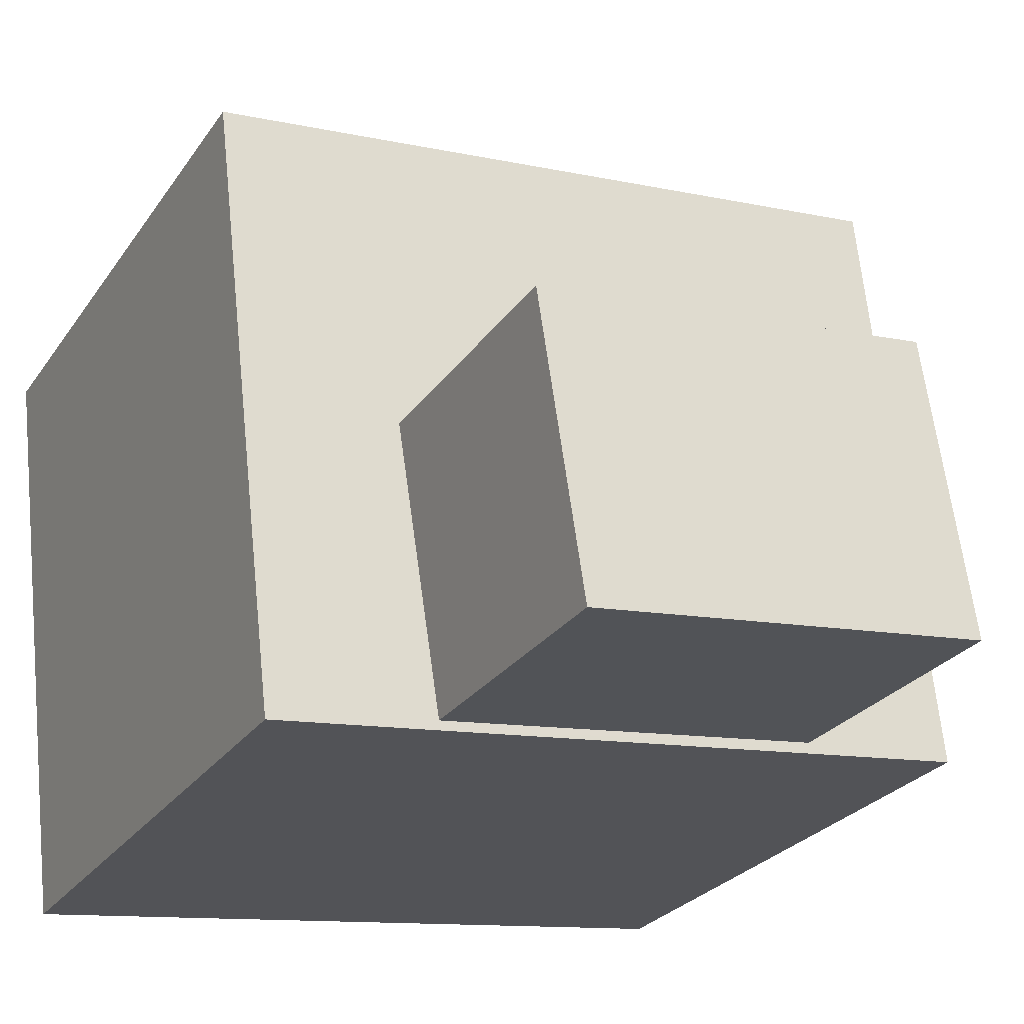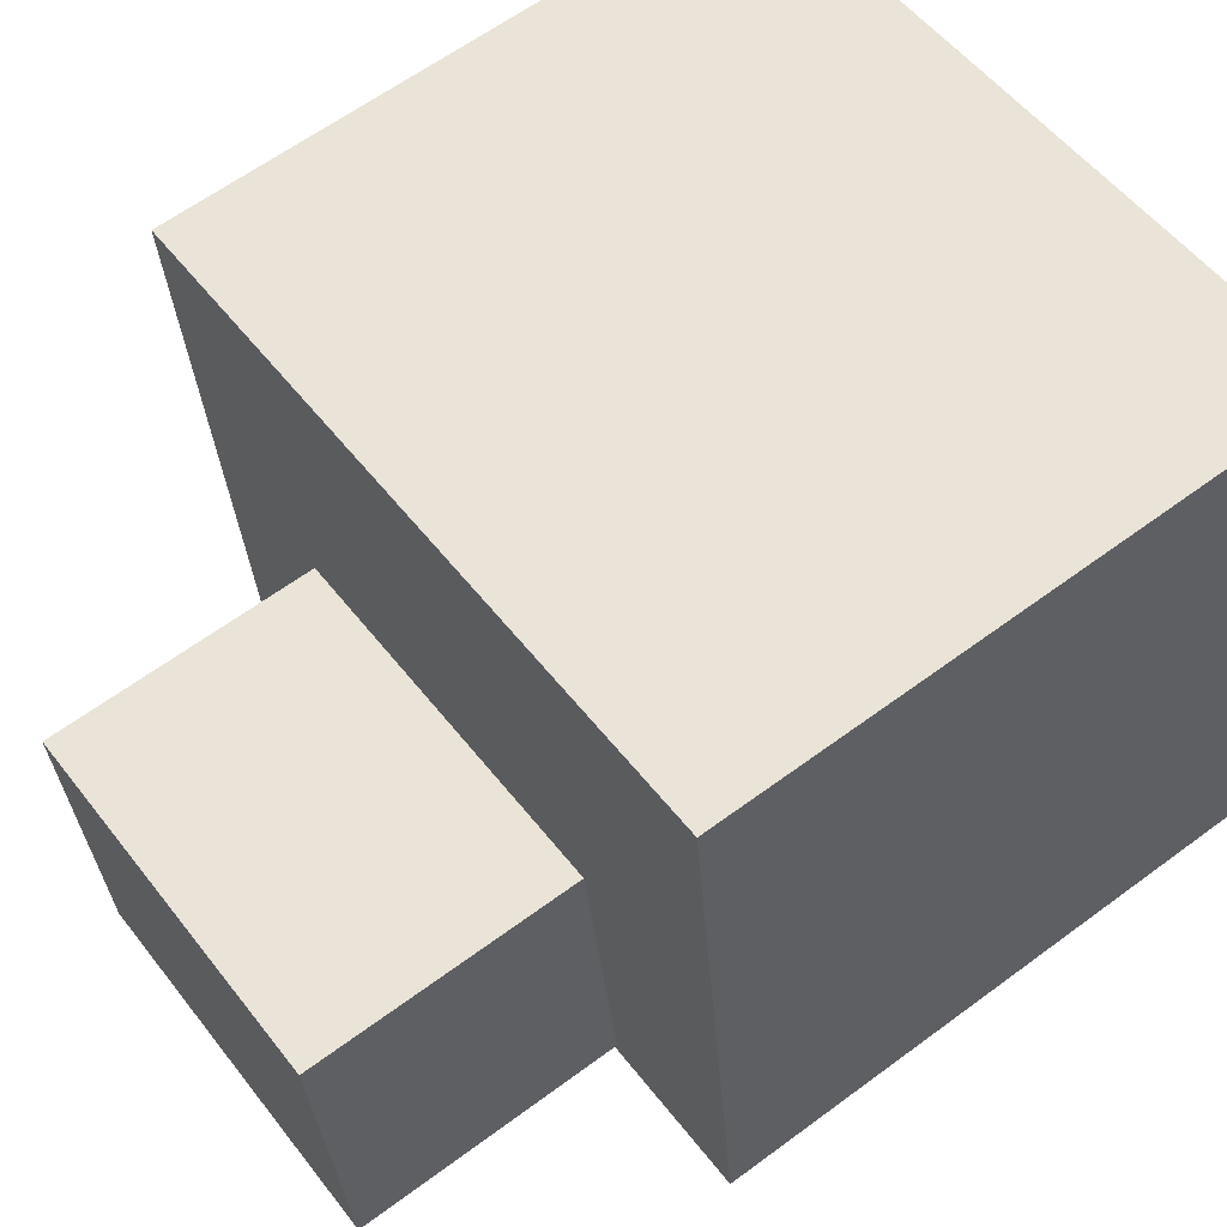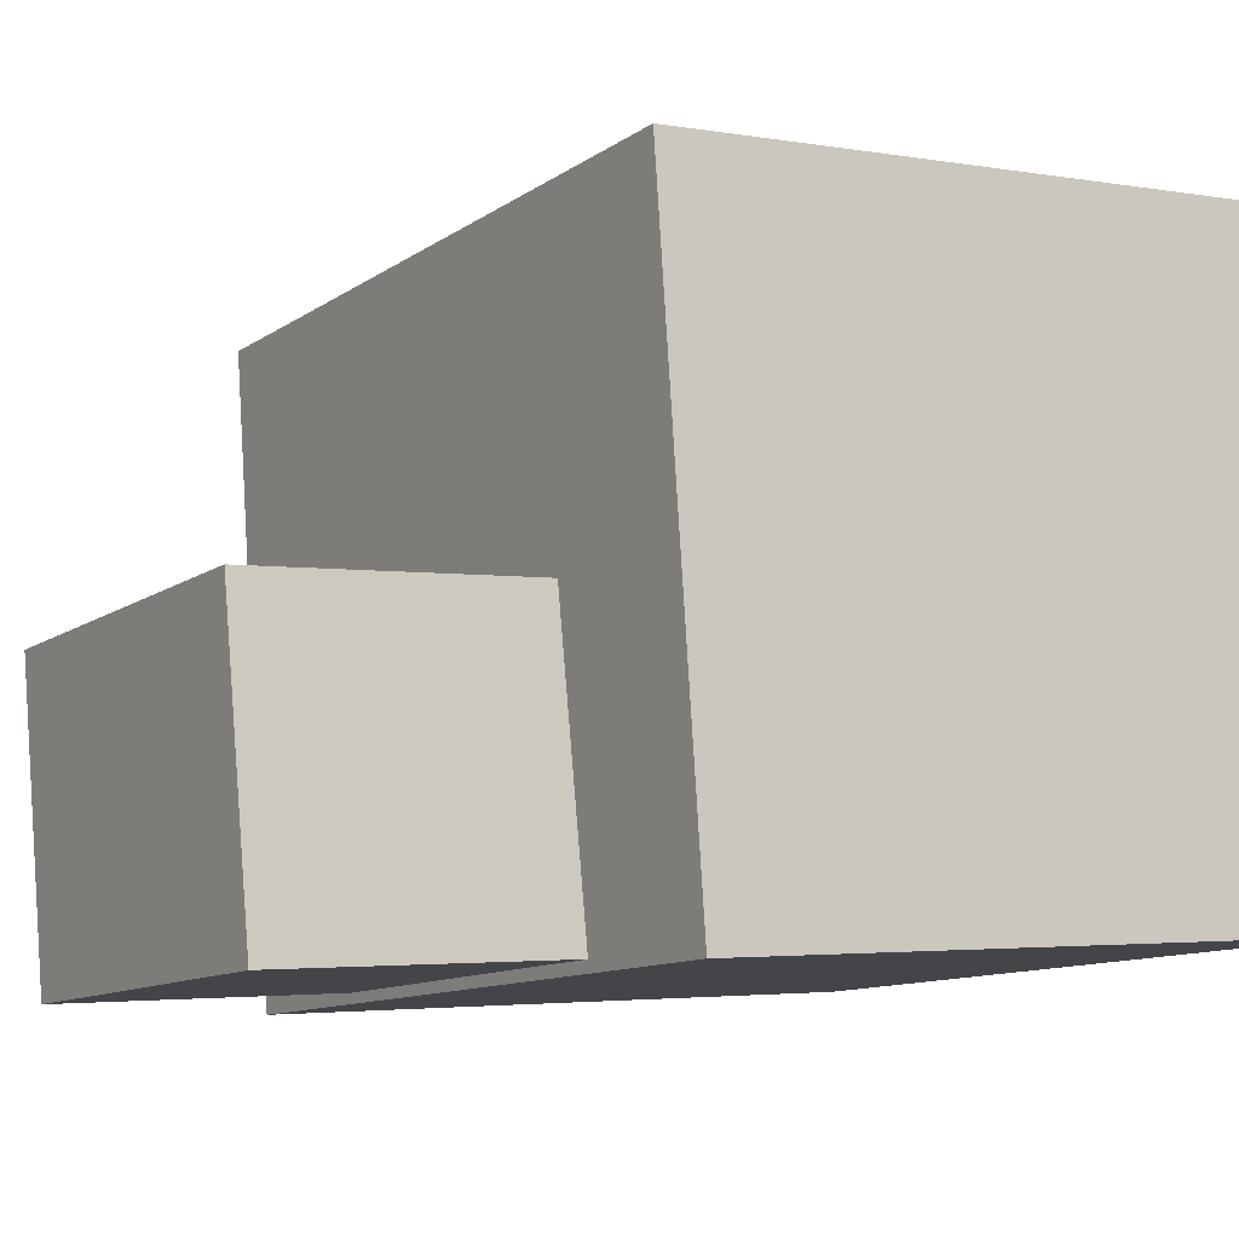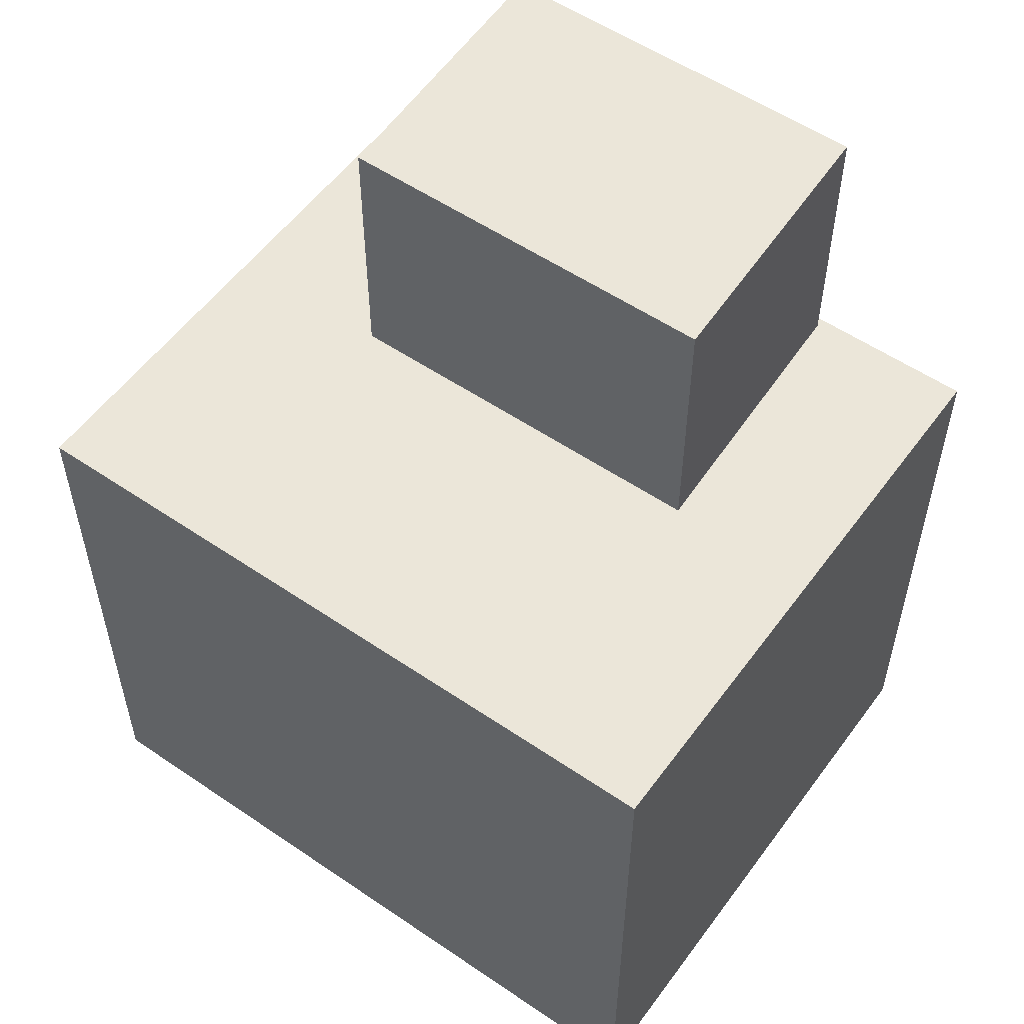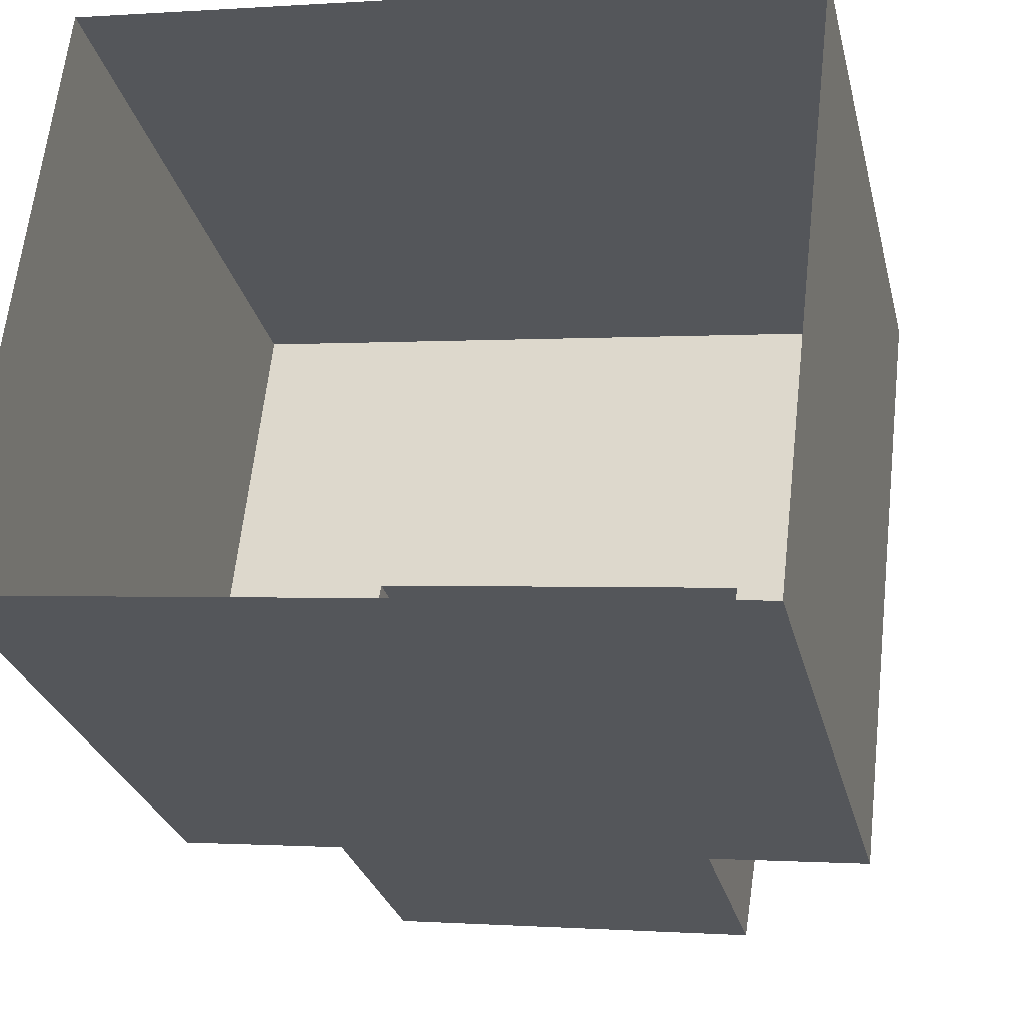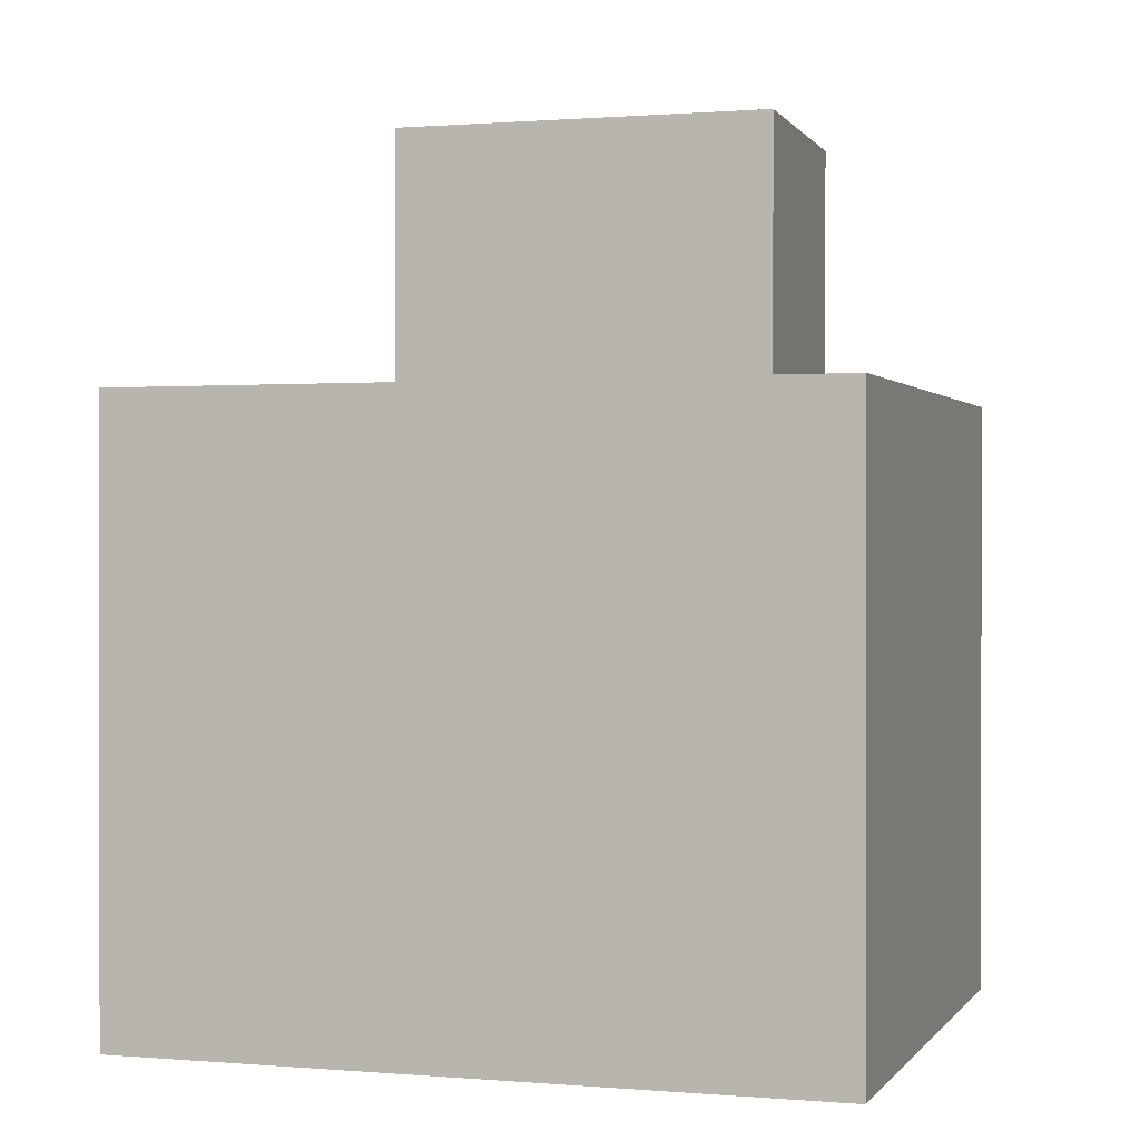
<metadata>
{"format":"obj","ext":"obj","renderer":"f3d","projection":"perspective","resolution":1024,"background":"white","views":[{"elev":-26.1,"azim":-26.8,"up":"+Y"},{"elev":61.9,"azim":53.0,"up":"+Y"},{"elev":-3.1,"azim":58.3,"up":"+Y"},{"elev":55.3,"azim":-137.7,"up":"+Z"},{"elev":-27.5,"azim":-166.8,"up":"+Y"},{"elev":0.6,"azim":-155.6,"up":"+Z"}]}
</metadata>
<code>
v -1.211e+04 -3.405e+04 34.7
v -1.212e+04 -3.405e+04 34.7
v -1.212e+04 -3.404e+04 34.7
v -1.211e+04 -3.404e+04 34.7
v -1.212e+04 -3.404e+04 39.96
v -1.212e+04 -3.405e+04 39.96
v -1.212e+04 -3.405e+04 39.96
v -1.212e+04 -3.404e+04 39.96
v -1.212e+04 -3.405e+04 39.96
v -1.212e+04 -3.405e+04 39.96
v -1.211e+04 -3.405e+04 39.96
v -1.211e+04 -3.404e+04 39.96
v -1.211e+04 -3.405e+04 39.96
v -1.211e+04 -3.405e+04 39.96
v -1.212e+04 -3.405e+04 42.32
v -1.211e+04 -3.405e+04 42.32
v -1.212e+04 -3.405e+04 42.32
v -1.211e+04 -3.405e+04 42.32
f 1 2 3
f 4 1 3
f 5 6 7
f 8 5 7
f 6 9 10
f 6 10 7
f 11 12 8
f 12 11 13
f 13 14 9
f 8 7 11
f 9 14 10
f 11 14 13
f 15 16 17
f 15 18 16
f 3 8 4
f 4 8 12
f 5 8 3
f 13 1 4
f 12 13 4
f 9 2 1
f 1 13 9
f 6 2 9
f 6 3 2
f 6 5 3
f 11 17 16
f 11 7 17
f 11 16 18
f 14 11 18
f 14 18 15
f 10 14 15
f 7 15 17
f 7 10 15

</code>
